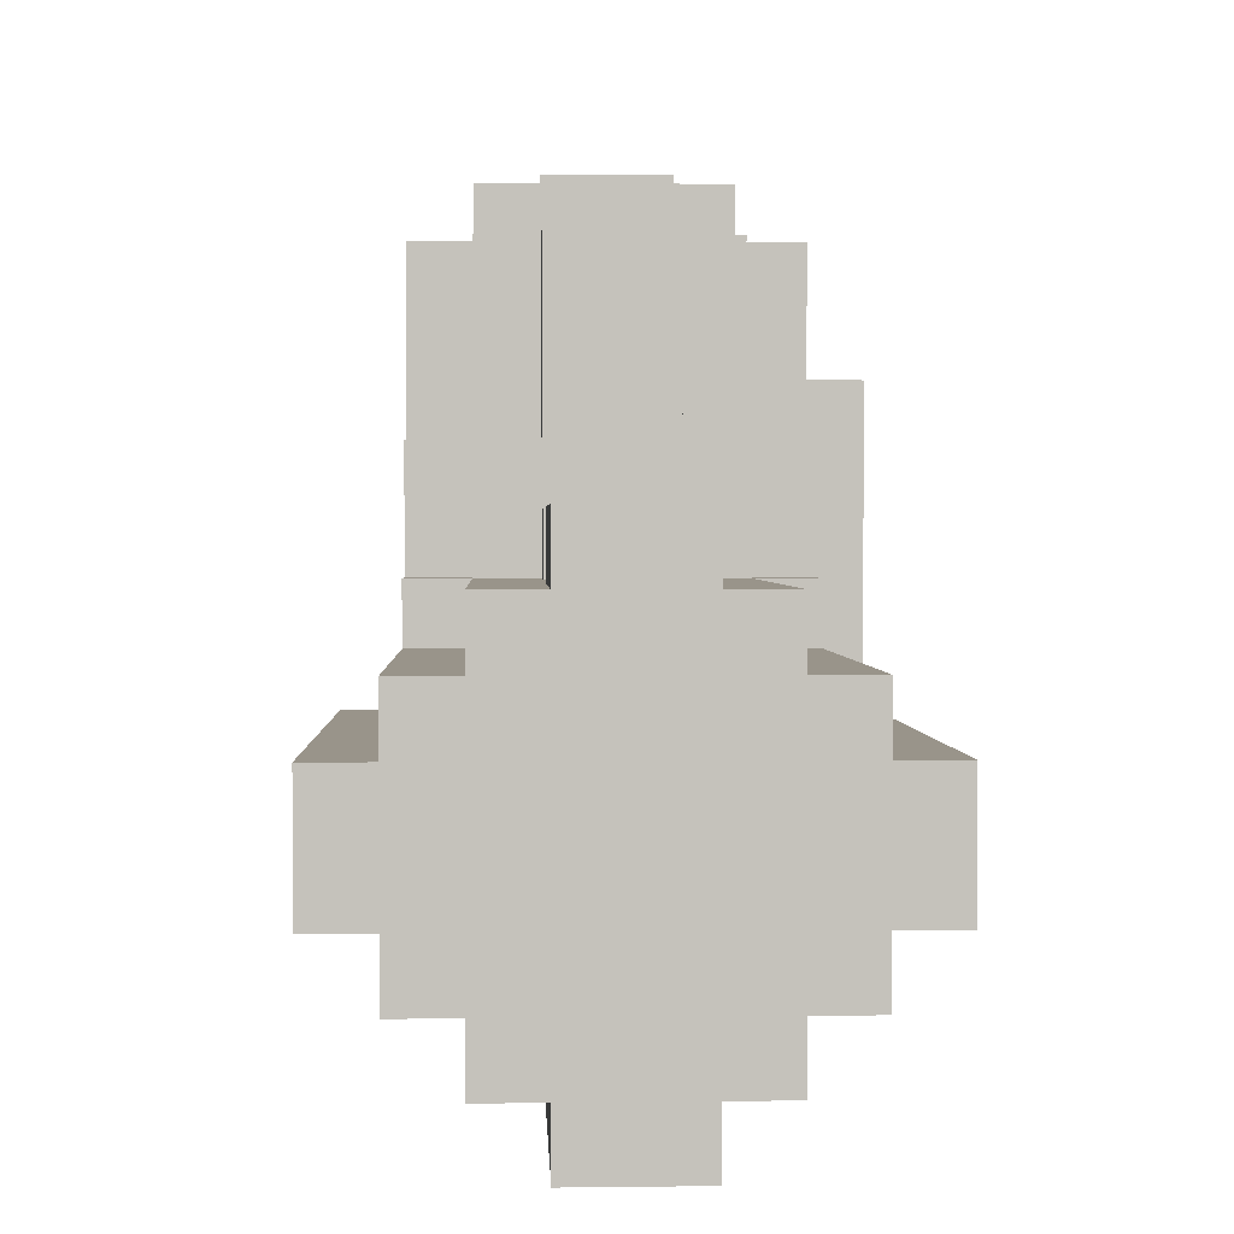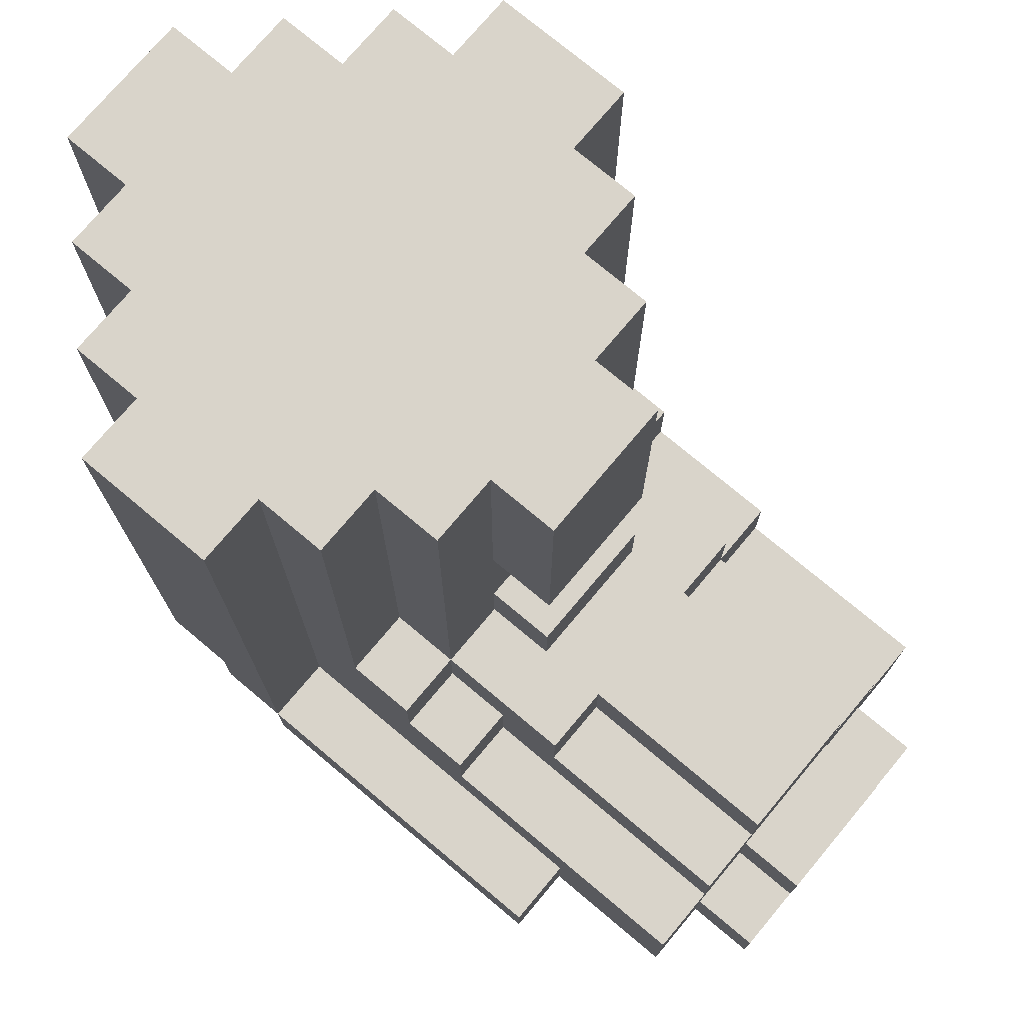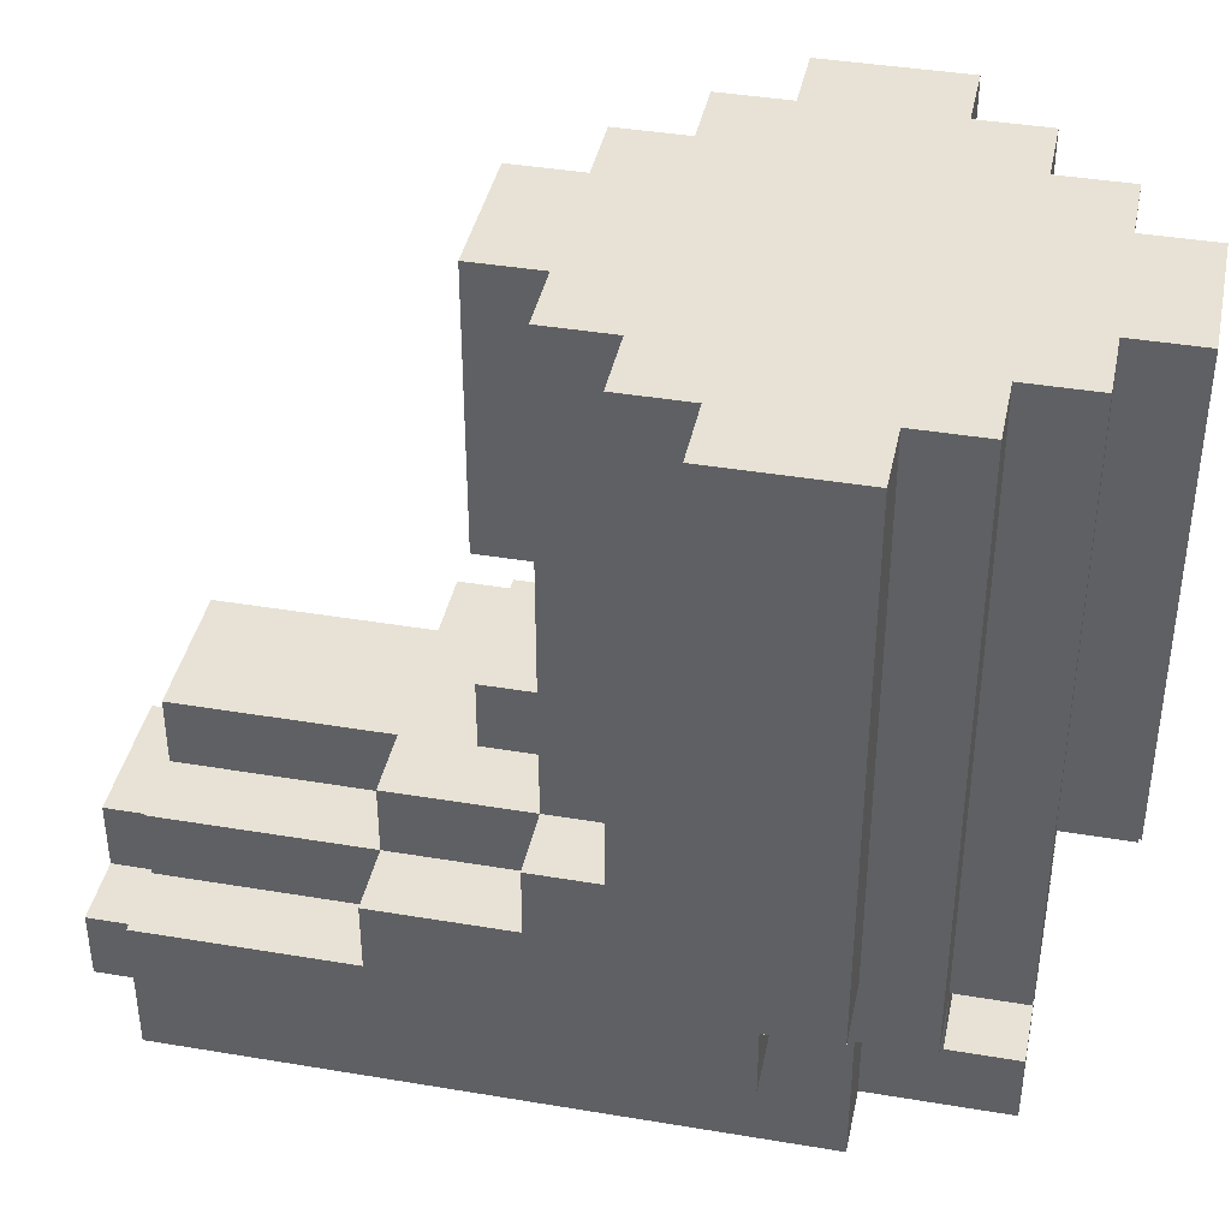
<metadata>
{"format":"obj","ext":"obj","renderer":"f3d","projection":"perspective","resolution":1024,"background":"white","views":[{"elev":1.9,"azim":177.6,"up":"+Z"},{"elev":74.8,"azim":-50.0,"up":"+Y"},{"elev":40.1,"azim":101.7,"up":"+Y"}]}
</metadata>
<code>
o
v -0.1 1 0.3
v -0.1 1 -0.2
v -0.1 1.1 0.3
v -0.1 1.1 -0.2
v -0.1 1.1 -0.3
v -0.1 1.2 -0.3
v -0.1 1.2 -0.4
v -0.1 2.1 -0.2
v -0.1 2.1 -0.4
v 0 1 0.5
v 0 1 0.3
v 0 1 -0.2
v 0 1 -0.4
v 0 1.1 0.3
v 0 1.1 -0.2
v 0 1.1 -0.3
v 0 1.2 0.5
v 0 1.2 0.1
v 0 1.2 -0.3
v 0 1.2 -0.4
v 0 1.2 -0.5
v 0 1.3 0.1
v 0 1.3 5.96e-08
v 0 1.4 5.96e-08
v 0 1.4 -0.1
v 0 1.7 -0.4
v 0 1.7 -0.5
v 0 1.9 -0.4
v 0 1.9 -0.5
v 0 2.1 -0.1
v 0 2.1 -0.2
v 0 2.1 -0.4
v 0 2.1 -0.5
v 0.1 1 0.6
v 0.1 1 0.5
v 0.1 1 -0.4
v 0.1 1 -0.6
v 0.1 1.1 0.6
v 0.1 1.1 0.5
v 0.1 1.1 -0.5
v 0.1 1.1 -0.6
v 0.1 1.2 0.5
v 0.1 1.2 0.1
v 0.1 1.2 -0.4
v 0.1 1.2 -0.5
v 0.1 1.2 -0.6
v 0.1 1.3 0.5
v 0.1 1.3 0.2
v 0.1 1.3 0.1
v 0.1 1.3 5.96e-08
v 0.1 1.3 -0.5
v 0.1 1.3 -0.6
v 0.1 1.4 0.2
v 0.1 1.4 5.96e-08
v 0.1 1.4 -0.1
v 0.1 1.7 -0.5
v 0.1 1.7 -0.6
v 0.1 1.9 -0.5
v 0.1 2 -0.5
v 0.1 2 -0.6
v 0.1 2.1 5.96e-08
v 0.1 2.1 -0.1
v 0.1 2.1 -0.5
v 0.1 2.1 -0.6
v 0.2 1.1 0.6
v 0.2 1.1 0.5
v 0.2 1.1 -0.5
v 0.2 1.1 -0.6
v 0.2 1.2 0.6
v 0.2 1.2 0.5
v 0.2 1.2 -0.5
v 0.2 1.2 -0.6
v 0.2 1.3 0.5
v 0.2 1.3 0.2
v 0.2 1.3 -0.6
v 0.2 1.3 -0.7
v 0.2 1.4 0.5
v 0.2 1.4 0.2
v 0.2 1.4 0.1
v 0.2 1.4 5.96e-08
v 0.2 1.5 0.1
v 0.2 1.5 5.96e-08
v 0.2 1.5 -0.6
v 0.2 1.5 -0.7
v 0.2 1.7 0.1
v 0.2 1.7 5.96e-08
v 0.2 1.7 -0.6
v 0.2 1.7 -0.7
v 0.2 1.8 0.1
v 0.2 1.8 5.96e-08
v 0.2 1.8 -0.6
v 0.2 1.8 -0.7
v 0.2 2 -0.6
v 0.2 2.1 0.1
v 0.2 2.1 5.96e-08
v 0.2 2.1 -0.6
v 0.2 2.1 -0.7
v 0.3 1.3 -0.6
v 0.3 1.3 -0.7
v 0.3 1.4 -0.6
v 0.3 1.4 -0.7
v 0.4 1.1 0.6
v 0.4 1.1 0.5
v 0.4 1.1 -0.5
v 0.4 1.1 -0.6
v 0.4 1.2 0.6
v 0.4 1.2 0.5
v 0.4 1.2 -0.5
v 0.4 1.2 -0.6
v 0.4 1.3 0.5
v 0.4 1.3 0.2
v 0.4 1.4 0.5
v 0.4 1.4 0.2
v 0.4 1.4 0.1
v 0.4 1.4 5.96e-08
v 0.4 1.4 -0.6
v 0.4 1.4 -0.7
v 0.4 1.5 0.1
v 0.4 1.5 5.96e-08
v 0.4 1.7 0.1
v 0.4 1.7 5.96e-08
v 0.4 1.8 0.1
v 0.4 1.8 5.96e-08
v 0.4 1.9 0.1
v 0.4 1.9 5.96e-08
v 0.4 2.1 0.1
v 0.4 2.1 5.96e-08
v 0.4 2.1 -0.6
v 0.4 2.1 -0.7
v 0.5 1 0.6
v 0.5 1 0.5
v 0.5 1 -0.4
v 0.5 1 -0.6
v 0.5 1.1 0.6
v 0.5 1.1 0.5
v 0.5 1.1 -0.5
v 0.5 1.1 -0.6
v 0.5 1.2 0.5
v 0.5 1.2 0.2
v 0.5 1.2 -0.4
v 0.5 1.2 -0.5
v 0.5 1.2 -0.6
v 0.5 1.3 0.5
v 0.5 1.3 0.2
v 0.5 1.3 5.96e-08
v 0.5 1.4 0.2
v 0.5 1.4 5.96e-08
v 0.5 1.4 -0.1
v 0.5 1.8 5.96e-08
v 0.5 1.8 -0.1
v 0.5 1.9 5.96e-08
v 0.5 1.9 -0.1
v 0.5 2.1 5.96e-08
v 0.5 2.1 -0.1
v 0.5 2.1 -0.5
v 0.5 2.1 -0.6
v 0.6 1 0.5
v 0.6 1 -0.4
v 0.6 1.2 0.5
v 0.6 1.2 0.2
v 0.6 1.2 -0.2
v 0.6 1.2 -0.3
v 0.6 1.2 -0.4
v 0.6 1.2 -0.5
v 0.6 1.3 0.2
v 0.6 1.3 5.96e-08
v 0.6 1.3 -0.3
v 0.6 1.3 -0.4
v 0.6 1.4 5.96e-08
v 0.6 1.4 -0.1
v 0.6 1.8 -0.1
v 0.6 1.8 -0.2
v 0.6 2.1 -0.1
v 0.6 2.1 -0.2
v 0.6 2.1 -0.4
v 0.6 2.1 -0.5
v 0.7 1.2 -0.2
v 0.7 1.2 -0.3
v 0.7 1.3 -0.3
v 0.7 1.3 -0.4
v 0.7 2.1 -0.2
v 0.7 2.1 -0.4
v 0.1 1 0.6
v 0.1 1.1 0.6
v 0.2 1.1 0.6
v 0.2 1.2 0.6
v 0.4 1.1 0.6
v 0.4 1.2 0.6
v 0.5 1 0.6
v 0.5 1.1 0.6
v 0 1 0.5
v 0 1.2 0.5
v 0.1 1 0.5
v 0.1 1.1 0.5
v 0.1 1.2 0.5
v 0.1 1.3 0.5
v 0.2 1.1 0.5
v 0.2 1.2 0.5
v 0.2 1.3 0.5
v 0.2 1.4 0.5
v 0.4 1.1 0.5
v 0.4 1.2 0.5
v 0.4 1.3 0.5
v 0.4 1.4 0.5
v 0.5 1 0.5
v 0.5 1.1 0.5
v 0.5 1.2 0.5
v 0.5 1.3 0.5
v 0.6 1 0.5
v 0.6 1.2 0.5
v -0.1 1 0.3
v -0.1 1.1 0.3
v 0 1 0.3
v 0 1.1 0.3
v 0.1 1.3 0.2
v 0.1 1.4 0.2
v 0.2 1.3 0.2
v 0.2 1.4 0.2
v 0.4 1.3 0.2
v 0.4 1.4 0.2
v 0.5 1.2 0.2
v 0.5 1.3 0.2
v 0.5 1.4 0.2
v 0.6 1.2 0.2
v 0.6 1.3 0.2
v 0 1.2 0.1
v 0 1.3 0.1
v 0.1 1.2 0.1
v 0.1 1.3 0.1
v 0.2 1.4 0.1
v 0.2 1.5 0.1
v 0.2 1.7 0.1
v 0.2 1.8 0.1
v 0.2 2.1 0.1
v 0.3 1.9 0.1
v 0.3 2.1 0.1
v 0.4 1.4 0.1
v 0.4 1.5 0.1
v 0.4 1.7 0.1
v 0.4 1.8 0.1
v 0.4 1.9 0.1
v 0.4 2.1 0.1
v 0 1.3 5.96e-08
v 0 1.4 5.96e-08
v 0.1 1.3 5.96e-08
v 0.1 1.4 5.96e-08
v 0.1 2.1 5.96e-08
v 0.2 1.4 5.96e-08
v 0.2 1.5 5.96e-08
v 0.2 1.7 5.96e-08
v 0.2 1.8 5.96e-08
v 0.2 2.1 5.96e-08
v 0.4 1.4 5.96e-08
v 0.4 1.5 5.96e-08
v 0.4 1.7 5.96e-08
v 0.4 1.8 5.96e-08
v 0.4 1.9 5.96e-08
v 0.4 2.1 5.96e-08
v 0.5 1.3 5.96e-08
v 0.5 1.4 5.96e-08
v 0.5 1.8 5.96e-08
v 0.5 1.9 5.96e-08
v 0.5 2.1 5.96e-08
v 0.6 1.3 5.96e-08
v 0.6 1.4 5.96e-08
v 0 1.4 -0.1
v 0 2.1 -0.1
v 0.1 1.4 -0.1
v 0.1 2.1 -0.1
v 0.5 1.4 -0.1
v 0.5 1.8 -0.1
v 0.5 1.9 -0.1
v 0.5 2.1 -0.1
v 0.6 1.4 -0.1
v 0.6 1.8 -0.1
v 0.6 2.1 -0.1
v -0.1 1.1 -0.2
v -0.1 2.1 -0.2
v 0 1.1 -0.2
v 0 2.1 -0.2
v 0.6 1.2 -0.2
v 0.6 1.8 -0.2
v 0.6 2.1 -0.2
v 0.7 1.2 -0.2
v 0.7 2.1 -0.2
v -0.1 1 -0.2
v -0.1 1.1 -0.2
v 0 1 -0.2
v 0 1.1 -0.2
v -0.1 1.1 -0.3
v -0.1 1.2 -0.3
v 0 1.1 -0.3
v 0 1.2 -0.3
v 0.6 1.2 -0.3
v 0.6 1.3 -0.3
v 0.7 1.2 -0.3
v 0.7 1.3 -0.3
v -0.1 1.2 -0.4
v -0.1 2.1 -0.4
v 0 1 -0.4
v 0 1.2 -0.4
v 0 1.7 -0.4
v 0 1.9 -0.4
v 0 2.1 -0.4
v 0.1 1 -0.4
v 0.1 1.2 -0.4
v 0.5 1 -0.4
v 0.5 1.2 -0.4
v 0.6 1 -0.4
v 0.6 1.2 -0.4
v 0.6 1.3 -0.4
v 0.6 2.1 -0.4
v 0.7 1.3 -0.4
v 0.7 2.1 -0.4
v 0 1.2 -0.5
v 0 1.7 -0.5
v 0 1.9 -0.5
v 0 2.1 -0.5
v 0.1 1.1 -0.5
v 0.1 1.2 -0.5
v 0.1 1.3 -0.5
v 0.1 1.7 -0.5
v 0.1 1.9 -0.5
v 0.1 2 -0.5
v 0.1 2.1 -0.5
v 0.2 1.1 -0.5
v 0.2 1.2 -0.5
v 0.4 1.1 -0.5
v 0.4 1.2 -0.5
v 0.5 1.1 -0.5
v 0.5 1.2 -0.5
v 0.5 2.1 -0.5
v 0.6 1.2 -0.5
v 0.6 2.1 -0.5
v 0.1 1 -0.6
v 0.1 1.1 -0.6
v 0.1 1.2 -0.6
v 0.1 1.3 -0.6
v 0.1 1.7 -0.6
v 0.1 2 -0.6
v 0.1 2.1 -0.6
v 0.2 1.1 -0.6
v 0.2 1.2 -0.6
v 0.2 1.3 -0.6
v 0.2 1.5 -0.6
v 0.2 1.7 -0.6
v 0.2 1.8 -0.6
v 0.2 2 -0.6
v 0.2 2.1 -0.6
v 0.3 1.3 -0.6
v 0.3 1.4 -0.6
v 0.4 1.1 -0.6
v 0.4 1.2 -0.6
v 0.4 1.4 -0.6
v 0.4 2.1 -0.6
v 0.5 1 -0.6
v 0.5 1.1 -0.6
v 0.5 1.2 -0.6
v 0.5 2.1 -0.6
v 0.2 1.3 -0.7
v 0.2 1.5 -0.7
v 0.2 1.7 -0.7
v 0.2 1.8 -0.7
v 0.2 2.1 -0.7
v 0.3 1.3 -0.7
v 0.3 1.4 -0.7
v 0.3 1.5 -0.7
v 0.3 1.7 -0.7
v 0.3 1.8 -0.7
v 0.4 1.4 -0.7
v 0.4 2.1 -0.7
v 0.1 1 0.6
v 0.5 1 0.6
v 0 1 0.5
v 0.1 1 0.5
v 0.5 1 0.5
v 0.6 1 0.5
v -0.1 1 0.3
v 0 1 0.3
v -0.1 1 -0.2
v 0 1 -0.2
v 0 1 -0.4
v 0.1 1 -0.4
v 0.5 1 -0.4
v 0.6 1 -0.4
v 0.1 1 -0.6
v 0.5 1 -0.6
v -0.1 1.1 -0.2
v 0 1.1 -0.2
v -0.1 1.1 -0.3
v 0 1.1 -0.3
v 0.6 1.2 -0.2
v 0.7 1.2 -0.2
v -0.1 1.2 -0.3
v 0 1.2 -0.3
v 0.6 1.2 -0.3
v 0.7 1.2 -0.3
v -0.1 1.2 -0.4
v 0 1.2 -0.4
v 0.1 1.2 -0.4
v 0.5 1.2 -0.4
v 0.6 1.2 -0.4
v 0 1.2 -0.5
v 0.1 1.2 -0.5
v 0.2 1.2 -0.5
v 0.4 1.2 -0.5
v 0.5 1.2 -0.5
v 0.6 1.2 -0.5
v 0.1 1.2 -0.6
v 0.2 1.2 -0.6
v 0.4 1.2 -0.6
v 0.5 1.2 -0.6
v 0.6 1.3 -0.3
v 0.7 1.3 -0.3
v 0.6 1.3 -0.4
v 0.7 1.3 -0.4
v 0.2 1.3 -0.6
v 0.3 1.3 -0.6
v 0.2 1.3 -0.7
v 0.3 1.3 -0.7
v 0.3 1.4 -0.6
v 0.4 1.4 -0.6
v 0.3 1.4 -0.7
v 0.4 1.4 -0.7
v 0.2 1.7 0.1
v 0.4 1.7 0.1
v 0.2 1.7 5.96e-08
v 0.4 1.7 5.96e-08
v 0.1 1.1 0.6
v 0.2 1.1 0.6
v 0.4 1.1 0.6
v 0.5 1.1 0.6
v 0.1 1.1 0.5
v 0.2 1.1 0.5
v 0.4 1.1 0.5
v 0.5 1.1 0.5
v -0.1 1.1 0.3
v 0 1.1 0.3
v -0.1 1.1 -0.2
v 0 1.1 -0.2
v 0.1 1.1 -0.5
v 0.2 1.1 -0.5
v 0.4 1.1 -0.5
v 0.5 1.1 -0.5
v 0.1 1.1 -0.6
v 0.2 1.1 -0.6
v 0.4 1.1 -0.6
v 0.5 1.1 -0.6
v 0.2 1.2 0.6
v 0.4 1.2 0.6
v 0 1.2 0.5
v 0.1 1.2 0.5
v 0.2 1.2 0.5
v 0.4 1.2 0.5
v 0.5 1.2 0.5
v 0.6 1.2 0.5
v 0.5 1.2 0.2
v 0.6 1.2 0.2
v 0 1.2 0.1
v 0.1 1.2 0.1
v 0.1 1.3 0.5
v 0.2 1.3 0.5
v 0.4 1.3 0.5
v 0.5 1.3 0.5
v 0.1 1.3 0.2
v 0.2 1.3 0.2
v 0.4 1.3 0.2
v 0.5 1.3 0.2
v 0.6 1.3 0.2
v 0 1.3 0.1
v 0.1 1.3 0.1
v 0 1.3 5.96e-08
v 0.1 1.3 5.96e-08
v 0.5 1.3 5.96e-08
v 0.6 1.3 5.96e-08
v 0.2 1.4 0.5
v 0.4 1.4 0.5
v 0.1 1.4 0.2
v 0.2 1.4 0.2
v 0.4 1.4 0.2
v 0.5 1.4 0.2
v 0.2 1.4 0.1
v 0.4 1.4 0.1
v 0 1.4 5.96e-08
v 0.1 1.4 5.96e-08
v 0.2 1.4 5.96e-08
v 0.4 1.4 5.96e-08
v 0.5 1.4 5.96e-08
v 0.6 1.4 5.96e-08
v 0 1.4 -0.1
v 0.1 1.4 -0.1
v 0.5 1.4 -0.1
v 0.6 1.4 -0.1
v 0.2 1.5 0.1
v 0.4 1.5 0.1
v 0.2 1.5 5.96e-08
v 0.4 1.5 5.96e-08
v 0.2 2.1 0.1
v 0.3 2.1 0.1
v 0.4 2.1 0.1
v 0.1 2.1 5.96e-08
v 0.2 2.1 5.96e-08
v 0.3 2.1 5.96e-08
v 0.4 2.1 5.96e-08
v 0.5 2.1 5.96e-08
v 0 2.1 -0.1
v 0.1 2.1 -0.1
v 0.5 2.1 -0.1
v 0.6 2.1 -0.1
v -0.1 2.1 -0.2
v 0 2.1 -0.2
v 0.5 2.1 -0.2
v 0.6 2.1 -0.2
v 0.7 2.1 -0.2
v -0.1 2.1 -0.4
v 0 2.1 -0.4
v 0.1 2.1 -0.4
v 0.6 2.1 -0.4
v 0.7 2.1 -0.4
v 0 2.1 -0.5
v 0.1 2.1 -0.5
v 0.5 2.1 -0.5
v 0.6 2.1 -0.5
v 0.1 2.1 -0.6
v 0.2 2.1 -0.6
v 0.4 2.1 -0.6
v 0.5 2.1 -0.6
v 0.2 2.1 -0.7
v 0.4 2.1 -0.7
f 3 2 1
f 4 2 3
f 6 5 4
f 8 6 4
f 8 7 6
f 9 7 8
f 14 11 10
f 15 13 12
f 16 13 15
f 17 14 10
f 17 15 14
f 18 15 17
f 19 13 16
f 20 13 19
f 22 15 18
f 23 15 22
f 24 15 23
f 25 15 24
f 26 21 20
f 27 21 26
f 28 27 26
f 29 27 28
f 30 15 25
f 31 15 30
f 32 29 28
f 33 29 32
f 38 35 34
f 39 35 38
f 40 37 36
f 41 37 40
f 44 40 36
f 45 40 44
f 47 43 42
f 48 43 47
f 49 43 48
f 51 46 45
f 52 46 51
f 53 50 49
f 53 49 48
f 54 50 53
f 56 52 51
f 57 52 56
f 58 57 56
f 59 57 58
f 60 57 59
f 61 55 54
f 62 55 61
f 63 60 59
f 64 60 63
f 69 66 65
f 70 66 69
f 71 68 67
f 72 68 71
f 77 74 73
f 78 74 77
f 81 80 79
f 82 80 81
f 83 76 75
f 84 76 83
f 87 84 83
f 88 84 87
f 89 86 85
f 90 86 89
f 91 88 87
f 92 88 91
f 93 92 91
f 94 90 89
f 95 90 94
f 96 92 93
f 97 92 96
f 98 99 100
f 100 99 101
f 102 103 106
f 106 103 107
f 104 105 108
f 108 105 109
f 110 111 112
f 112 111 113
f 114 115 118
f 118 115 119
f 120 121 122
f 122 121 123
f 122 123 124
f 124 123 125
f 124 125 126
f 126 125 127
f 116 117 128
f 128 117 129
f 130 131 134
f 134 131 135
f 132 133 136
f 136 133 137
f 132 136 140
f 140 136 141
f 138 139 143
f 143 139 144
f 144 145 146
f 146 145 147
f 147 148 149
f 149 148 150
f 149 150 151
f 151 150 152
f 151 152 153
f 153 152 154
f 141 142 155
f 155 142 156
f 157 158 159
f 159 158 160
f 160 158 161
f 161 158 162
f 162 158 163
f 160 161 165
f 165 161 166
f 163 164 167
f 162 163 167
f 167 164 168
f 166 161 169
f 169 161 170
f 170 161 171
f 171 161 172
f 171 172 173
f 173 172 174
f 168 164 175
f 175 164 176
f 177 178 179
f 177 179 181
f 179 180 181
f 181 180 182
f 185 184 183
f 187 185 183
f 187 186 185
f 188 186 187
f 189 187 183
f 190 187 189
f 193 192 191
f 194 192 193
f 195 192 194
f 197 196 195
f 197 195 194
f 198 196 197
f 199 196 198
f 202 200 199
f 202 199 198
f 203 200 202
f 204 200 203
f 206 202 201
f 206 203 202
f 207 203 206
f 208 203 207
f 209 206 205
f 209 207 206
f 210 207 209
f 213 212 211
f 214 212 213
f 217 216 215
f 218 216 217
f 222 220 219
f 223 220 222
f 224 222 221
f 225 222 224
f 228 227 226
f 229 227 228
f 235 234 233
f 236 234 235
f 237 231 230
f 238 231 237
f 239 233 232
f 240 235 233
f 240 233 239
f 241 236 235
f 241 235 240
f 242 236 241
f 245 244 243
f 246 244 245
f 248 247 246
f 249 247 248
f 250 247 249
f 251 247 250
f 252 247 251
f 254 250 249
f 255 250 254
f 260 254 253
f 260 255 254
f 260 256 255
f 261 257 256
f 261 256 260
f 262 258 257
f 262 257 261
f 263 258 262
f 264 260 259
f 265 260 264
f 268 267 266
f 269 267 268
f 274 271 270
f 275 273 272
f 275 271 274
f 275 272 271
f 276 273 275
f 279 278 277
f 280 278 279
f 284 282 281
f 284 283 282
f 285 283 284
f 286 287 288
f 288 287 289
f 290 291 292
f 292 291 293
f 294 295 296
f 296 295 297
f 298 299 301
f 301 299 302
f 302 299 303
f 303 299 304
f 300 301 305
f 305 301 306
f 307 308 309
f 309 308 310
f 311 312 313
f 313 312 314
f 315 316 320
f 320 316 321
f 316 317 322
f 321 316 322
f 317 318 323
f 322 317 323
f 323 318 324
f 324 318 325
f 319 320 326
f 326 320 327
f 328 329 330
f 330 329 331
f 331 332 333
f 333 332 334
f 335 336 342
f 337 338 343
f 338 339 344
f 343 338 344
f 344 339 345
f 339 340 346
f 345 339 346
f 346 340 347
f 340 341 348
f 347 340 348
f 348 341 349
f 342 343 350
f 343 344 350
f 335 342 352
f 350 351 352
f 342 350 352
f 352 351 353
f 353 351 354
f 335 352 356
f 356 352 357
f 354 355 358
f 353 354 358
f 358 355 359
f 360 361 365
f 365 361 366
f 361 362 367
f 366 361 367
f 362 363 368
f 367 362 368
f 363 364 369
f 368 363 369
f 367 368 370
f 368 369 370
f 366 367 370
f 369 364 371
f 370 369 371
f 375 373 372
f 376 373 375
f 379 375 374
f 379 377 376
f 379 376 375
f 380 379 378
f 381 377 379
f 381 379 380
f 382 377 381
f 383 377 382
f 384 377 383
f 385 377 384
f 386 384 383
f 387 384 386
f 390 389 388
f 391 389 390
f 396 393 392
f 397 393 396
f 398 395 394
f 399 395 398
f 403 400 399
f 404 400 403
f 407 402 401
f 408 402 407
f 409 405 404
f 410 405 409
f 411 407 406
f 412 407 411
f 415 414 413
f 416 414 415
f 419 418 417
f 420 418 419
f 423 422 421
f 424 422 423
f 427 426 425
f 428 426 427
f 429 430 433
f 433 430 434
f 431 432 435
f 435 432 436
f 437 438 439
f 439 438 440
f 441 442 445
f 445 442 446
f 443 444 447
f 447 444 448
f 449 450 453
f 453 450 454
f 455 456 457
f 457 456 458
f 451 452 459
f 459 452 460
f 461 462 465
f 465 462 466
f 463 464 467
f 467 464 468
f 470 471 472
f 472 471 473
f 468 469 474
f 474 469 475
f 476 477 479
f 479 477 480
f 478 479 482
f 480 481 482
f 479 480 482
f 482 481 483
f 478 482 485
f 485 482 486
f 483 481 487
f 487 481 488
f 484 485 490
f 490 485 491
f 488 489 492
f 492 489 493
f 494 495 496
f 496 495 497
f 498 499 502
f 499 500 503
f 502 499 503
f 503 500 504
f 501 502 507
f 504 505 507
f 503 504 507
f 502 503 507
f 507 505 508
f 506 507 511
f 507 508 511
f 508 509 512
f 511 508 512
f 512 509 513
f 510 511 515
f 513 514 515
f 512 513 515
f 511 512 515
f 515 514 516
f 516 514 517
f 517 514 518
f 518 514 519
f 516 517 520
f 517 518 521
f 520 517 521
f 521 518 522
f 522 518 523
f 521 522 524
f 524 522 525
f 525 522 526
f 526 522 527
f 525 526 528
f 528 526 529

</code>
